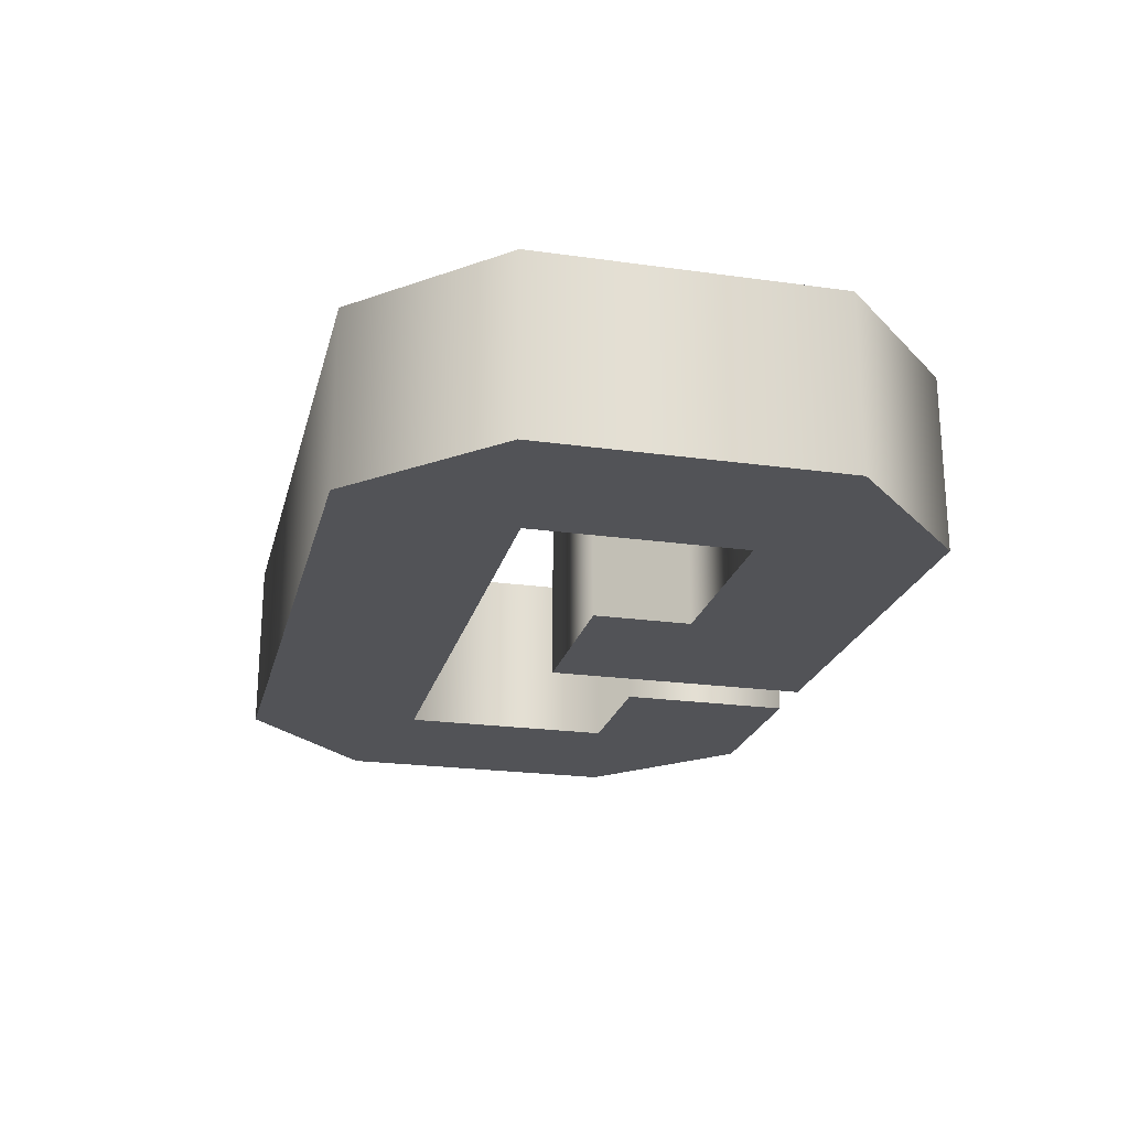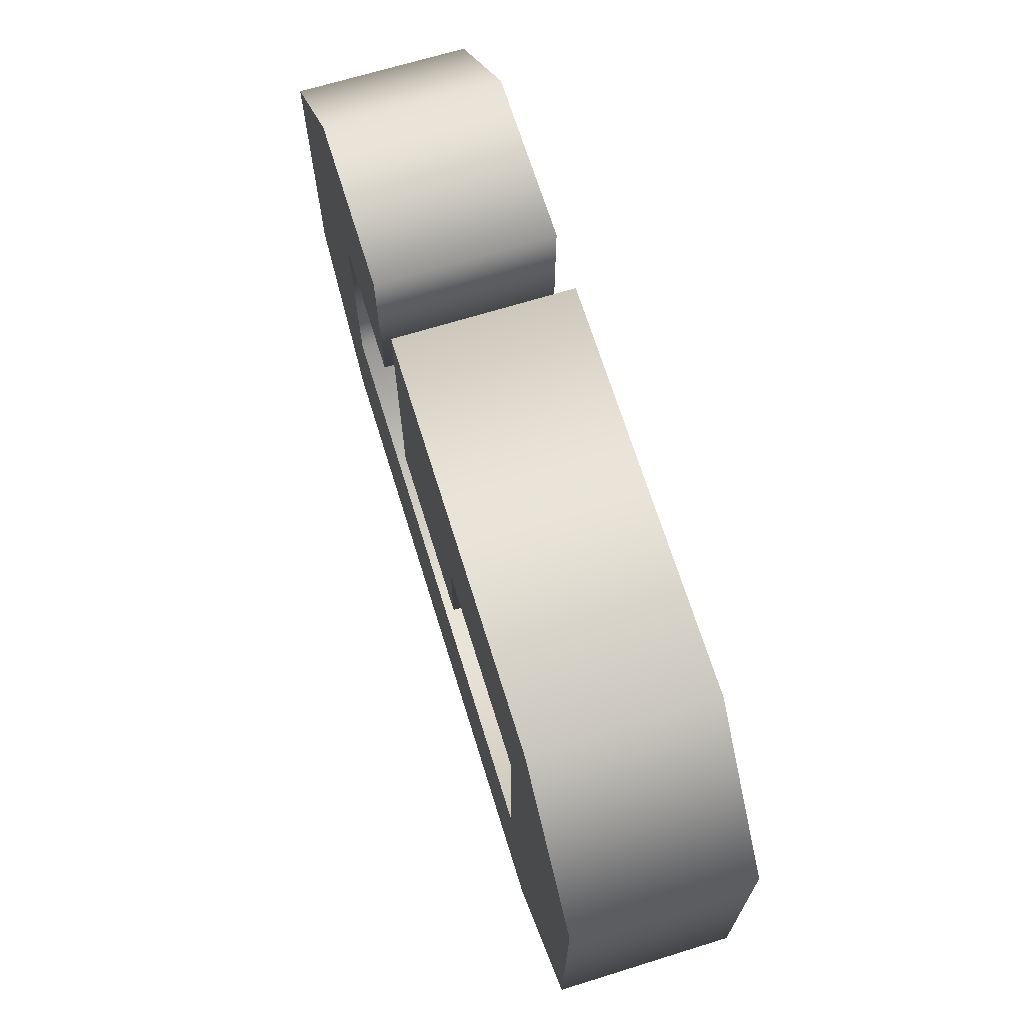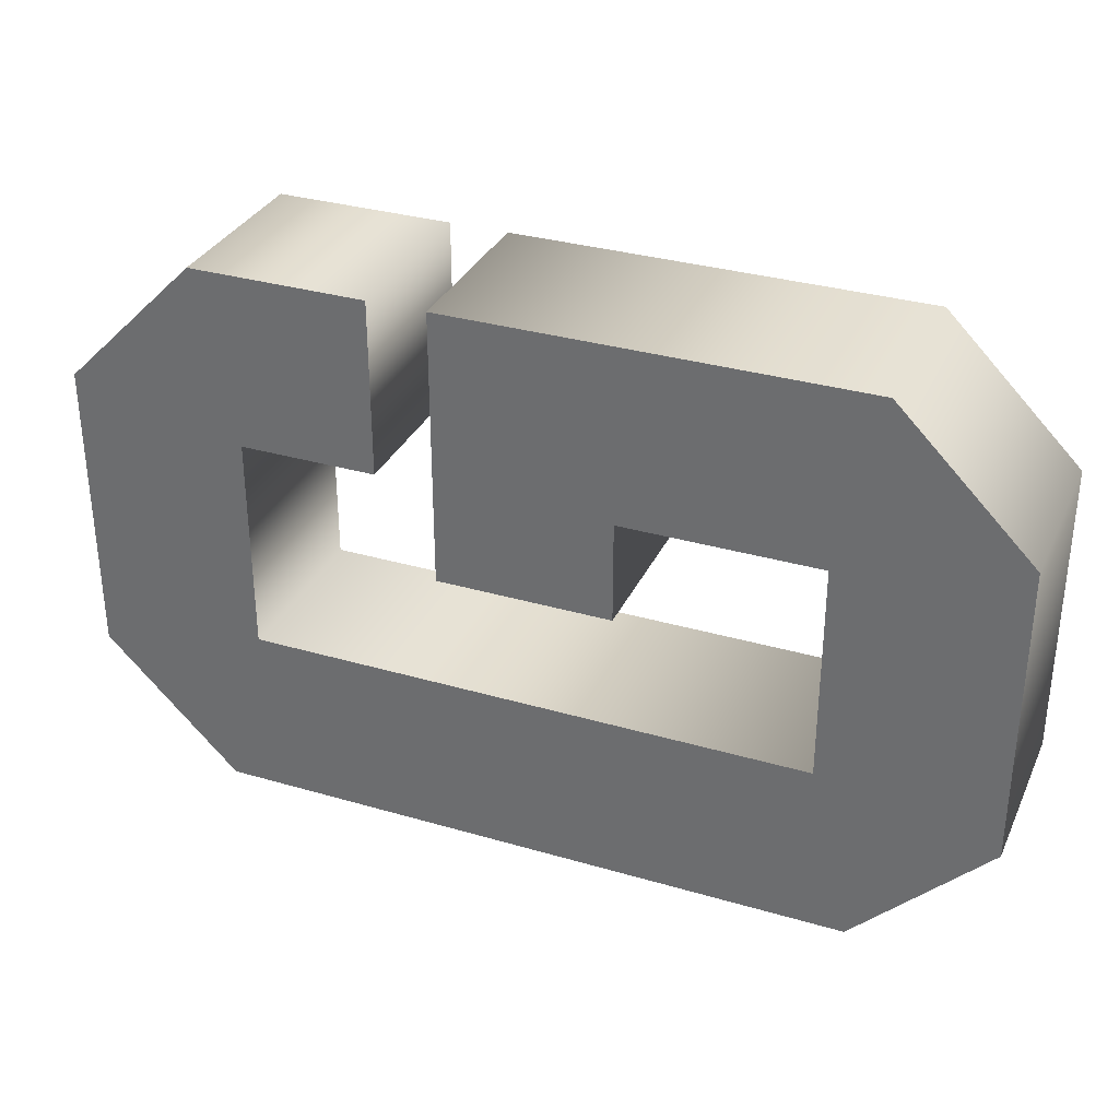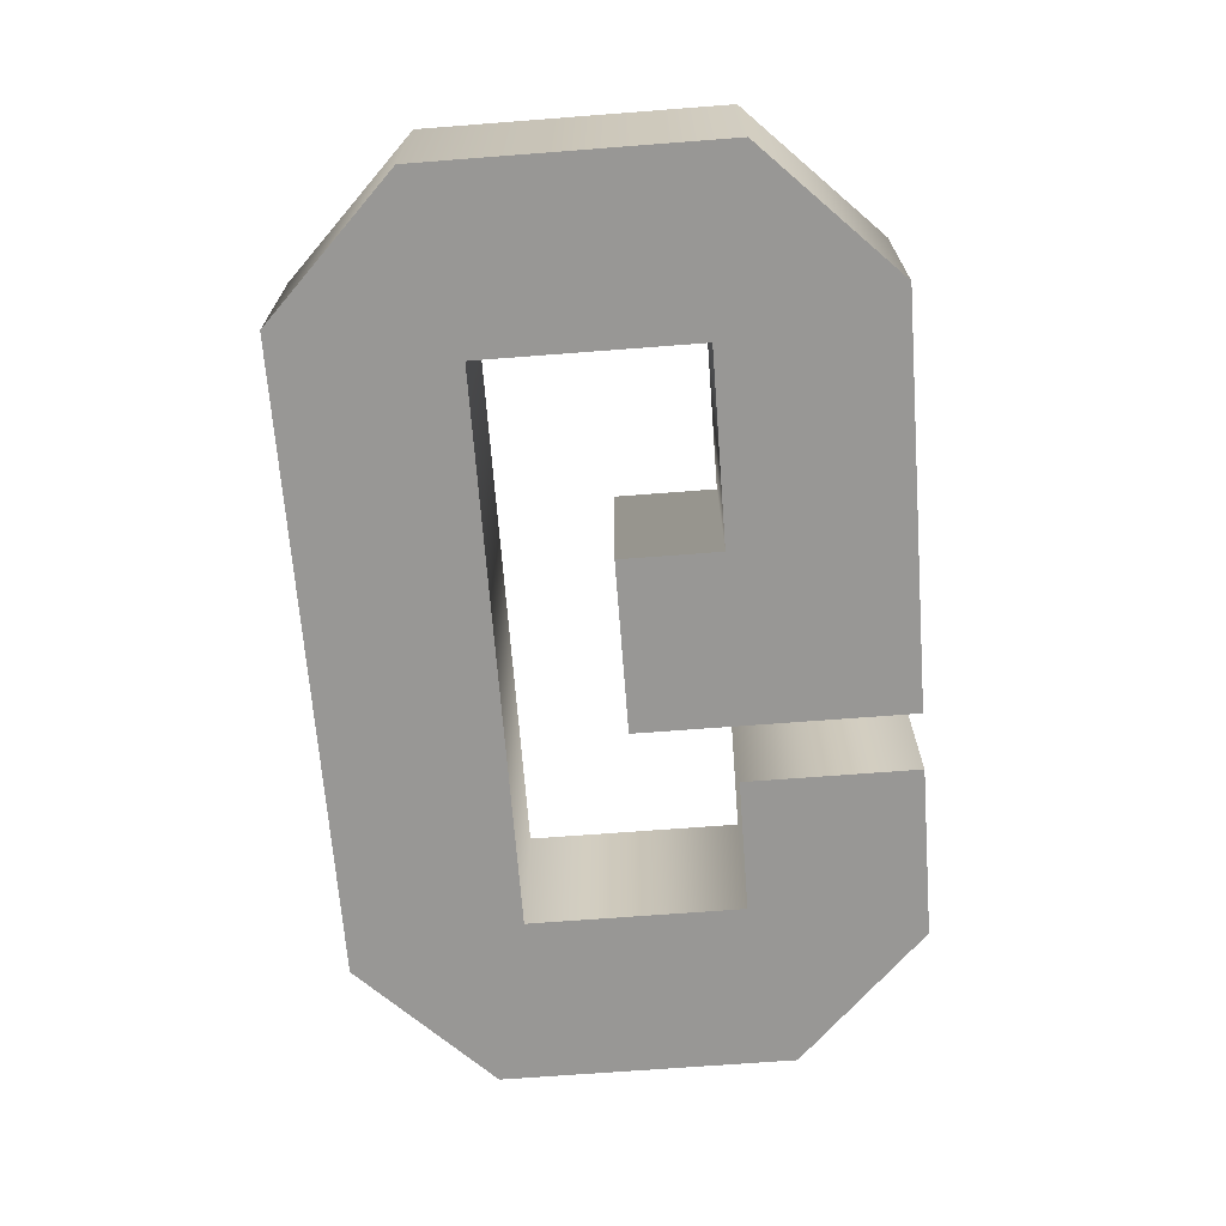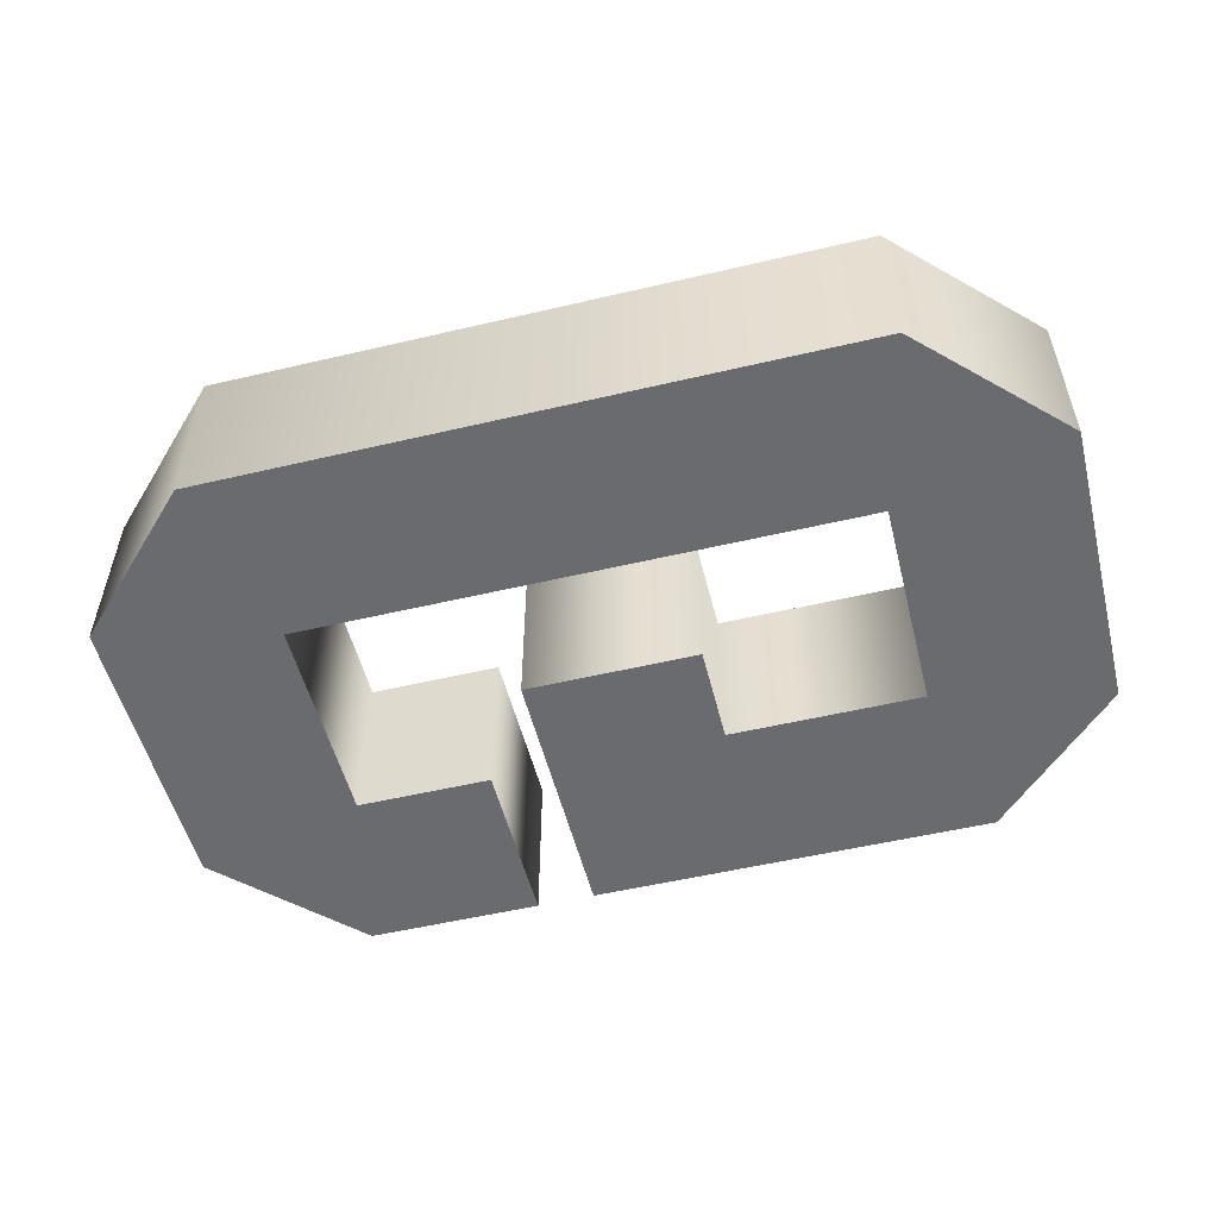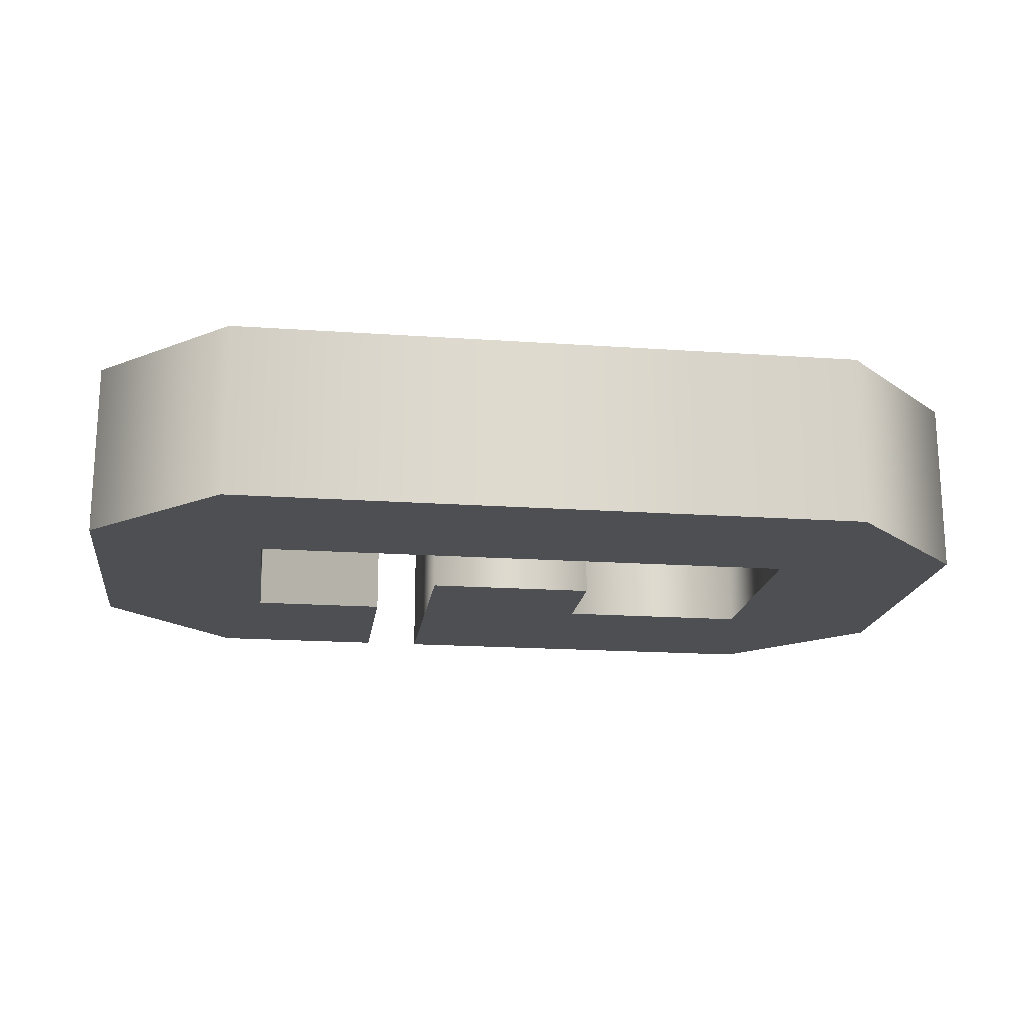
<metadata>
{"format":"obj","ext":"obj","renderer":"f3d","projection":"perspective","resolution":1024,"background":"white","views":[{"elev":-22.4,"azim":-103.6,"up":"+Y"},{"elev":68.3,"azim":-107.2,"up":"+Z"},{"elev":32.6,"azim":-157.9,"up":"+Z"},{"elev":-68.2,"azim":-85.6,"up":"+Y"},{"elev":-53.4,"azim":-165.9,"up":"+Y"},{"elev":-18.2,"azim":172.3,"up":"+Y"}]}
</metadata>
<code>
o Text.006_Mesh.006
v 0.1692 0.046 0.1486
v 0.07724 0.046 0.1486
v 0.07724 0.046 0.05794
v 0.1482 0.046 0.05794
v 0.1482 0.046 -0.05476
v -0.1448 0.046 -0.05476
v -0.1448 0.046 0.05794
v -0.0436 0.046 0.05794
v -0.0436 0.046 0.005662
v 0.04703 0.046 0.005662
v 0.04703 0.046 0.1486
v -0.1661 0.046 0.1486
v -0.2357 0.046 0.07898
v -0.2357 0.046 -0.07614
v -0.1661 0.046 -0.1457
v 0.1692 0.046 -0.1457
v 0.2392 0.046 -0.07614
v 0.2392 0.046 0.07898
v 0.1692 -0.046 0.1486
v 0.07724 -0.046 0.1486
v 0.07724 -0.046 0.05794
v 0.1482 -0.046 0.05794
v 0.1482 -0.046 -0.05476
v -0.1448 -0.046 -0.05476
v -0.1448 -0.046 0.05794
v -0.0436 -0.046 0.05794
v -0.0436 -0.046 0.005662
v 0.04703 -0.046 0.005662
v 0.04703 -0.046 0.1486
v -0.1661 -0.046 0.1486
v -0.2357 -0.046 0.07898
v -0.2357 -0.046 -0.07614
v -0.1661 -0.046 -0.1457
v 0.1692 -0.046 -0.1457
v 0.2392 -0.046 -0.07614
v 0.2392 -0.046 0.07898
v 0.1692 -0.046 0.1486
v 0.1692 0.046 0.1486
v 0.07724 -0.046 0.1486
v 0.07724 0.046 0.1486
v 0.07724 -0.046 0.05794
v 0.07724 0.046 0.05794
v 0.1482 -0.046 0.05794
v 0.1482 0.046 0.05794
v 0.1482 -0.046 -0.05476
v 0.1482 0.046 -0.05476
v -0.1448 -0.046 -0.05476
v -0.1448 0.046 -0.05476
v -0.1448 -0.046 0.05794
v -0.1448 0.046 0.05794
v -0.0436 -0.046 0.05794
v -0.0436 0.046 0.05794
v -0.0436 -0.046 0.005662
v -0.0436 0.046 0.005662
v 0.04703 -0.046 0.005662
v 0.04703 0.046 0.005662
v 0.04703 -0.046 0.1486
v 0.04703 0.046 0.1486
v -0.1661 -0.046 0.1486
v -0.1661 0.046 0.1486
v -0.2357 -0.046 0.07898
v -0.2357 0.046 0.07898
v -0.2357 -0.046 -0.07614
v -0.2357 0.046 -0.07614
v -0.1661 -0.046 -0.1457
v -0.1661 0.046 -0.1457
v 0.1692 -0.046 -0.1457
v 0.1692 0.046 -0.1457
v 0.2392 -0.046 -0.07614
v 0.2392 0.046 -0.07614
v 0.2392 -0.046 0.07898
v 0.2392 0.046 0.07898
f 16 18 17
f 16 1 18
f 15 5 16
f 5 1 16
f 5 4 1
f 4 2 1
f 15 6 5
f 3 2 4
f 9 11 10
f 9 8 11
f 8 12 11
f 7 12 8
f 15 7 6
f 15 12 7
f 14 12 15
f 14 13 12
f 36 34 35
f 19 34 36
f 23 33 34
f 19 23 34
f 22 23 19
f 20 22 19
f 24 33 23
f 20 21 22
f 29 27 28
f 26 27 29
f 30 26 29
f 30 25 26
f 25 33 24
f 30 33 25
f 30 32 33
f 31 32 30
f 38 40 39 37
f 40 42 41 39
f 42 44 43 41
f 44 46 45 43
f 46 48 47 45
f 48 50 49 47
f 50 52 51 49
f 52 54 53 51
f 54 56 55 53
f 56 58 57 55
f 58 60 59 57
f 60 62 61 59
f 62 64 63 61
f 64 66 65 63
f 66 68 67 65
f 68 70 69 67
f 70 72 71 69
f 72 38 37 71

</code>
